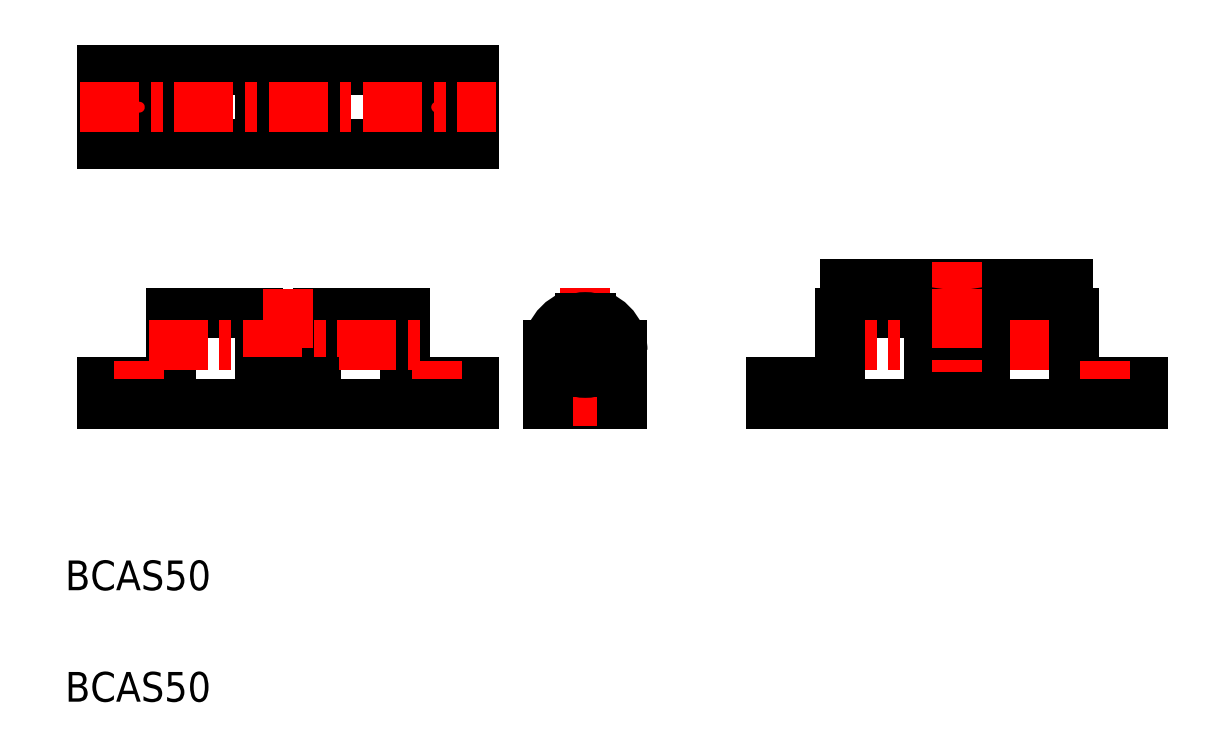
<metadata>
{"format":"dxf","ext":"dxf","renderer":"ezdxf+matplotlib","layout":"modelspace","background":"white","min_lineweight":24,"dpi":150}
</metadata>
<code>
0
SECTION
2
ENTITIES
0
LINE
8
0
10
145
20
66.2
30
0
11
145
21
63.3
31
0
0
LINE
8
CENTER
10
140
20
69.2
30
0
11
140
21
60.3
31
0
0
ARC
8
0
10
132.9
20
62.29
30
0
40
1.01
50
90
51
188.7
0
LINE
8
0
10
133.8
20
60.5
30
0
11
133.8
21
62.05
31
0
0
ARC
8
0
10
126
20
62.05
30
0
40
0.25
50
0
51
90
0
ARC
8
0
10
127.1
20
62.29
30
0
40
1.01
50
351.3
51
90
0
LINE
8
0
10
126.2
20
62.05
30
0
11
126.2
21
60.5
31
0
0
LINE
8
0
10
127.1
20
63.3
30
0
11
132.9
21
63.3
31
0
0
ARC
8
0
10
134
20
62.05
30
0
40
0.25
50
90
51
180
0
LINE
8
CENTER
10
120
20
60.3
30
0
11
120
21
69.2
31
0
0
LINE
8
0
10
115
20
63.3
30
0
11
115
21
66.2
31
0
0
LINE
8
0
10
127.1
20
63.3
30
0
11
115
21
63.3
31
0
0
LINE
8
0
10
114.2
20
62.3
30
0
11
126
21
62.3
31
0
0
LINE
8
0
10
115
20
66.2
30
0
11
145
21
66.2
31
0
0
LINE
8
0
10
145
20
63.3
30
0
11
132.9
21
63.3
31
0
0
LINE
8
0
10
134
20
62.3
30
0
11
145.8
21
62.3
31
0
0
LINE
8
CENTER
10
111.2
20
58
30
0
11
148.8
21
58
31
0
0
LINE
8
0
10
155
20
53
30
0
11
155
21
50.1
31
0
0
LINE
8
0
10
145.8
20
53
30
0
11
155
21
53
31
0
0
ARC
8
0
10
133.5
20
53.25
30
0
40
0.25
50
270
51
0
0
LINE
8
0
10
133.8
20
53.25
30
0
11
133.8
21
55.5
31
0
0
ARC
8
0
10
131.4
20
54.6
30
0
40
1.603
50
267.2
51
8.486
0
LINE
8
0
10
131.3
20
53
30
0
11
133.5
21
53
31
0
0
ARC
8
0
10
126.5
20
53.25
30
0
40
0.25
50
180
51
270
0
LINE
8
0
10
126.2
20
55.5
30
0
11
126.2
21
53.25
31
0
0
ARC
8
0
10
128.6
20
54.6
30
0
40
1.603
50
171.5
51
272.8
0
LINE
8
0
10
126.5
20
53
30
0
11
128.7
21
53
31
0
0
LINE
8
0
10
131.3
20
53
30
0
11
128.7
21
53
31
0
0
LINE
8
CENTER
10
130
20
50.3
30
0
11
130
21
69.2
31
0
0
LINE
8
0
10
131.9
20
62.14
30
0
11
133
21
54.84
31
0
0
LINE
8
0
10
127
20
54.84
30
0
11
128.1
21
62.14
31
0
0
LINE
8
0
10
114.2
20
53
30
0
11
114.2
21
62.3
31
0
0
ARC
8
0
10
122.5
20
58
30
0
40
4.542
50
326.6
51
33.4
0
ARC
8
0
10
137.5
20
58
30
0
40
4.542
50
146.6
51
213.4
0
LINE
8
0
10
133.8
20
55.5
30
0
11
133.8
21
60.5
31
0
0
LINE
8
0
10
126.2
20
60.5
30
0
11
126.2
21
55.5
31
0
0
LINE
8
0
10
145.8
20
62.3
30
0
11
145.8
21
53
31
0
0
LINE
8
CENTER
10
110
20
55.9
30
0
11
110
21
47.1
31
0
0
LINE
8
CENTER
10
130
20
65.5
30
0
11
130
21
47.4
31
0
0
LINE
8
CENTER
10
150
20
55.9
30
0
11
150
21
47.1
31
0
0
ARC
8
0
10
80
20
57.3
30
0
40
5
50
0
51
180
0
CIRCLE
8
0
10
60
20
90
30
0
40
2.1
0
LINE
8
0
10
65
20
95
30
0
11
65
21
85
31
0
0
LINE
8
CENTER
10
60
20
97.1
30
0
11
60
21
82.9
31
0
0
LINE
8
0
10
55.75
20
95
30
0
11
55.75
21
85
31
0
0
LINE
8
0
10
43.75
20
85
30
0
11
43.75
21
95
31
0
0
ARC
8
0
10
47.54
20
90
30
0
40
4.542
50
146.6
51
213.4
0
ARC
8
0
10
44
20
62.05
30
0
40
0.25
50
90
51
180
0
LINE
8
0
10
43.75
20
60.5
30
0
11
43.75
21
62.05
31
0
0
LINE
8
0
10
44
20
62.3
30
0
11
55.75
21
62.3
31
0
0
CIRCLE
8
0
10
60
20
90
30
0
40
4.1
0
LINE
8
CENTER
10
72
20
58
30
0
11
88
21
58
31
0
0
LINE
8
0
10
105
20
50.1
30
0
11
105
21
53
31
0
0
LINE
8
0
10
75
20
53
30
0
11
85
21
53
31
0
0
LINE
8
0
10
85
20
50.1
30
0
11
75
21
50.1
31
0
0
LINE
8
0
10
65
20
53
30
0
11
65
21
50.1
31
0
0
ARC
8
0
10
43.5
20
53.25
30
0
40
0.25
50
270
51
0
0
LINE
8
0
10
43.75
20
53.25
30
0
11
43.75
21
55.5
31
0
0
LINE
8
0
10
55.75
20
53
30
0
11
65
21
53
31
0
0
ARC
8
0
10
47.54
20
58
30
0
40
4.542
50
146.6
51
213.4
0
LINE
8
0
10
43.75
20
55.5
30
0
11
43.75
21
60.5
31
0
0
LINE
8
0
10
55.75
20
62.3
30
0
11
55.75
21
53
31
0
0
LINE
8
CENTER
10
60
20
55.9
30
0
11
60
21
47.1
31
0
0
LINE
8
CENTER
10
80
20
65.7
30
0
11
80
21
47.1
31
0
0
LINE
8
0
10
75
20
50.1
30
0
11
75
21
58
31
0
0
LINE
8
0
10
85
20
58
30
0
11
85
21
50.1
31
0
0
CIRCLE
8
0
10
80
20
58
30
0
40
3.75
0
LINE
8
0
10
80.75
20
61.67
30
0
11
80.75
21
54.33
31
0
0
LINE
8
0
10
79.25
20
61.67
30
0
11
79.25
21
54.33
31
0
0
LINE
8
CENTER
10
40
20
98
30
0
11
40
21
82
31
0
0
LINE
8
0
10
36.25
20
95
30
0
11
36.25
21
85
31
0
0
ARC
8
0
10
32.46
20
90
30
0
40
4.542
50
326.6
51
33.4
0
LINE
8
0
10
24.25
20
95
30
0
11
24.25
21
85
31
0
0
ARC
8
0
10
36
20
62.05
30
0
40
0.25
50
0
51
90
0
LINE
8
0
10
36.25
20
62.05
30
0
11
36.25
21
60.5
31
0
0
LINE
8
0
10
24.25
20
62.3
30
0
11
36
21
62.3
31
0
0
CIRCLE
8
0
10
20
20
90
30
0
40
2.1
0
LINE
8
CENTER
10
20
20
97.1
30
0
11
20
21
82.9
31
0
0
LINE
8
0
10
15
20
85
30
0
11
15
21
95
31
0
0
CIRCLE
8
0
10
20
20
90
30
0
40
4.1
0
LINE
8
0
10
36.25
20
55.5
30
0
11
36.25
21
53.25
31
0
0
ARC
8
0
10
36.5
20
53.25
30
0
40
0.25
50
180
51
270
0
LINE
8
0
10
15
20
50.1
30
0
11
15
21
53
31
0
0
TEXT
8
0
10
10
20
25
30
0
40
4
1
BCAS50
0
TEXT
8
0
10
10
20
10
30
0
40
4
1
BCAS50
0
LINE
8
0
10
15
20
53
30
0
11
24.25
21
53
31
0
0
LINE
8
0
10
24.25
20
53
30
0
11
24.25
21
62.3
31
0
0
LINE
8
CENTER
10
20
20
55.9
30
0
11
20
21
47.1
31
0
0
ARC
8
0
10
32.46
20
58
30
0
40
4.542
50
326.6
51
33.4
0
LINE
8
0
10
36.25
20
60.5
30
0
11
36.25
21
55.5
31
0
0
LINE
8
CENTER
10
40
20
65.5
30
0
11
40
21
47.1
31
0
0
LINE
8
0
10
15
20
95
30
0
11
65
21
95
31
0
0
LINE
8
0
10
65
20
85
30
0
11
15
21
85
31
0
0
LINE
8
CENTER
10
12
20
90
30
0
11
68
21
90
31
0
0
LINE
8
0
10
65
20
50.1
30
0
11
15
21
50.1
31
0
0
LINE
8
CENTER
10
21.25
20
58
30
0
11
58.75
21
58
31
0
0
LINE
8
0
10
36.5
20
53
30
0
11
43.5
21
53
31
0
0
LINE
8
0
10
155
20
50.1
30
0
11
105
21
50.1
31
0
0
LINE
8
0
10
105
20
53
30
0
11
114.2
21
53
31
0
0
ENDSEC
0
EOF

</code>
